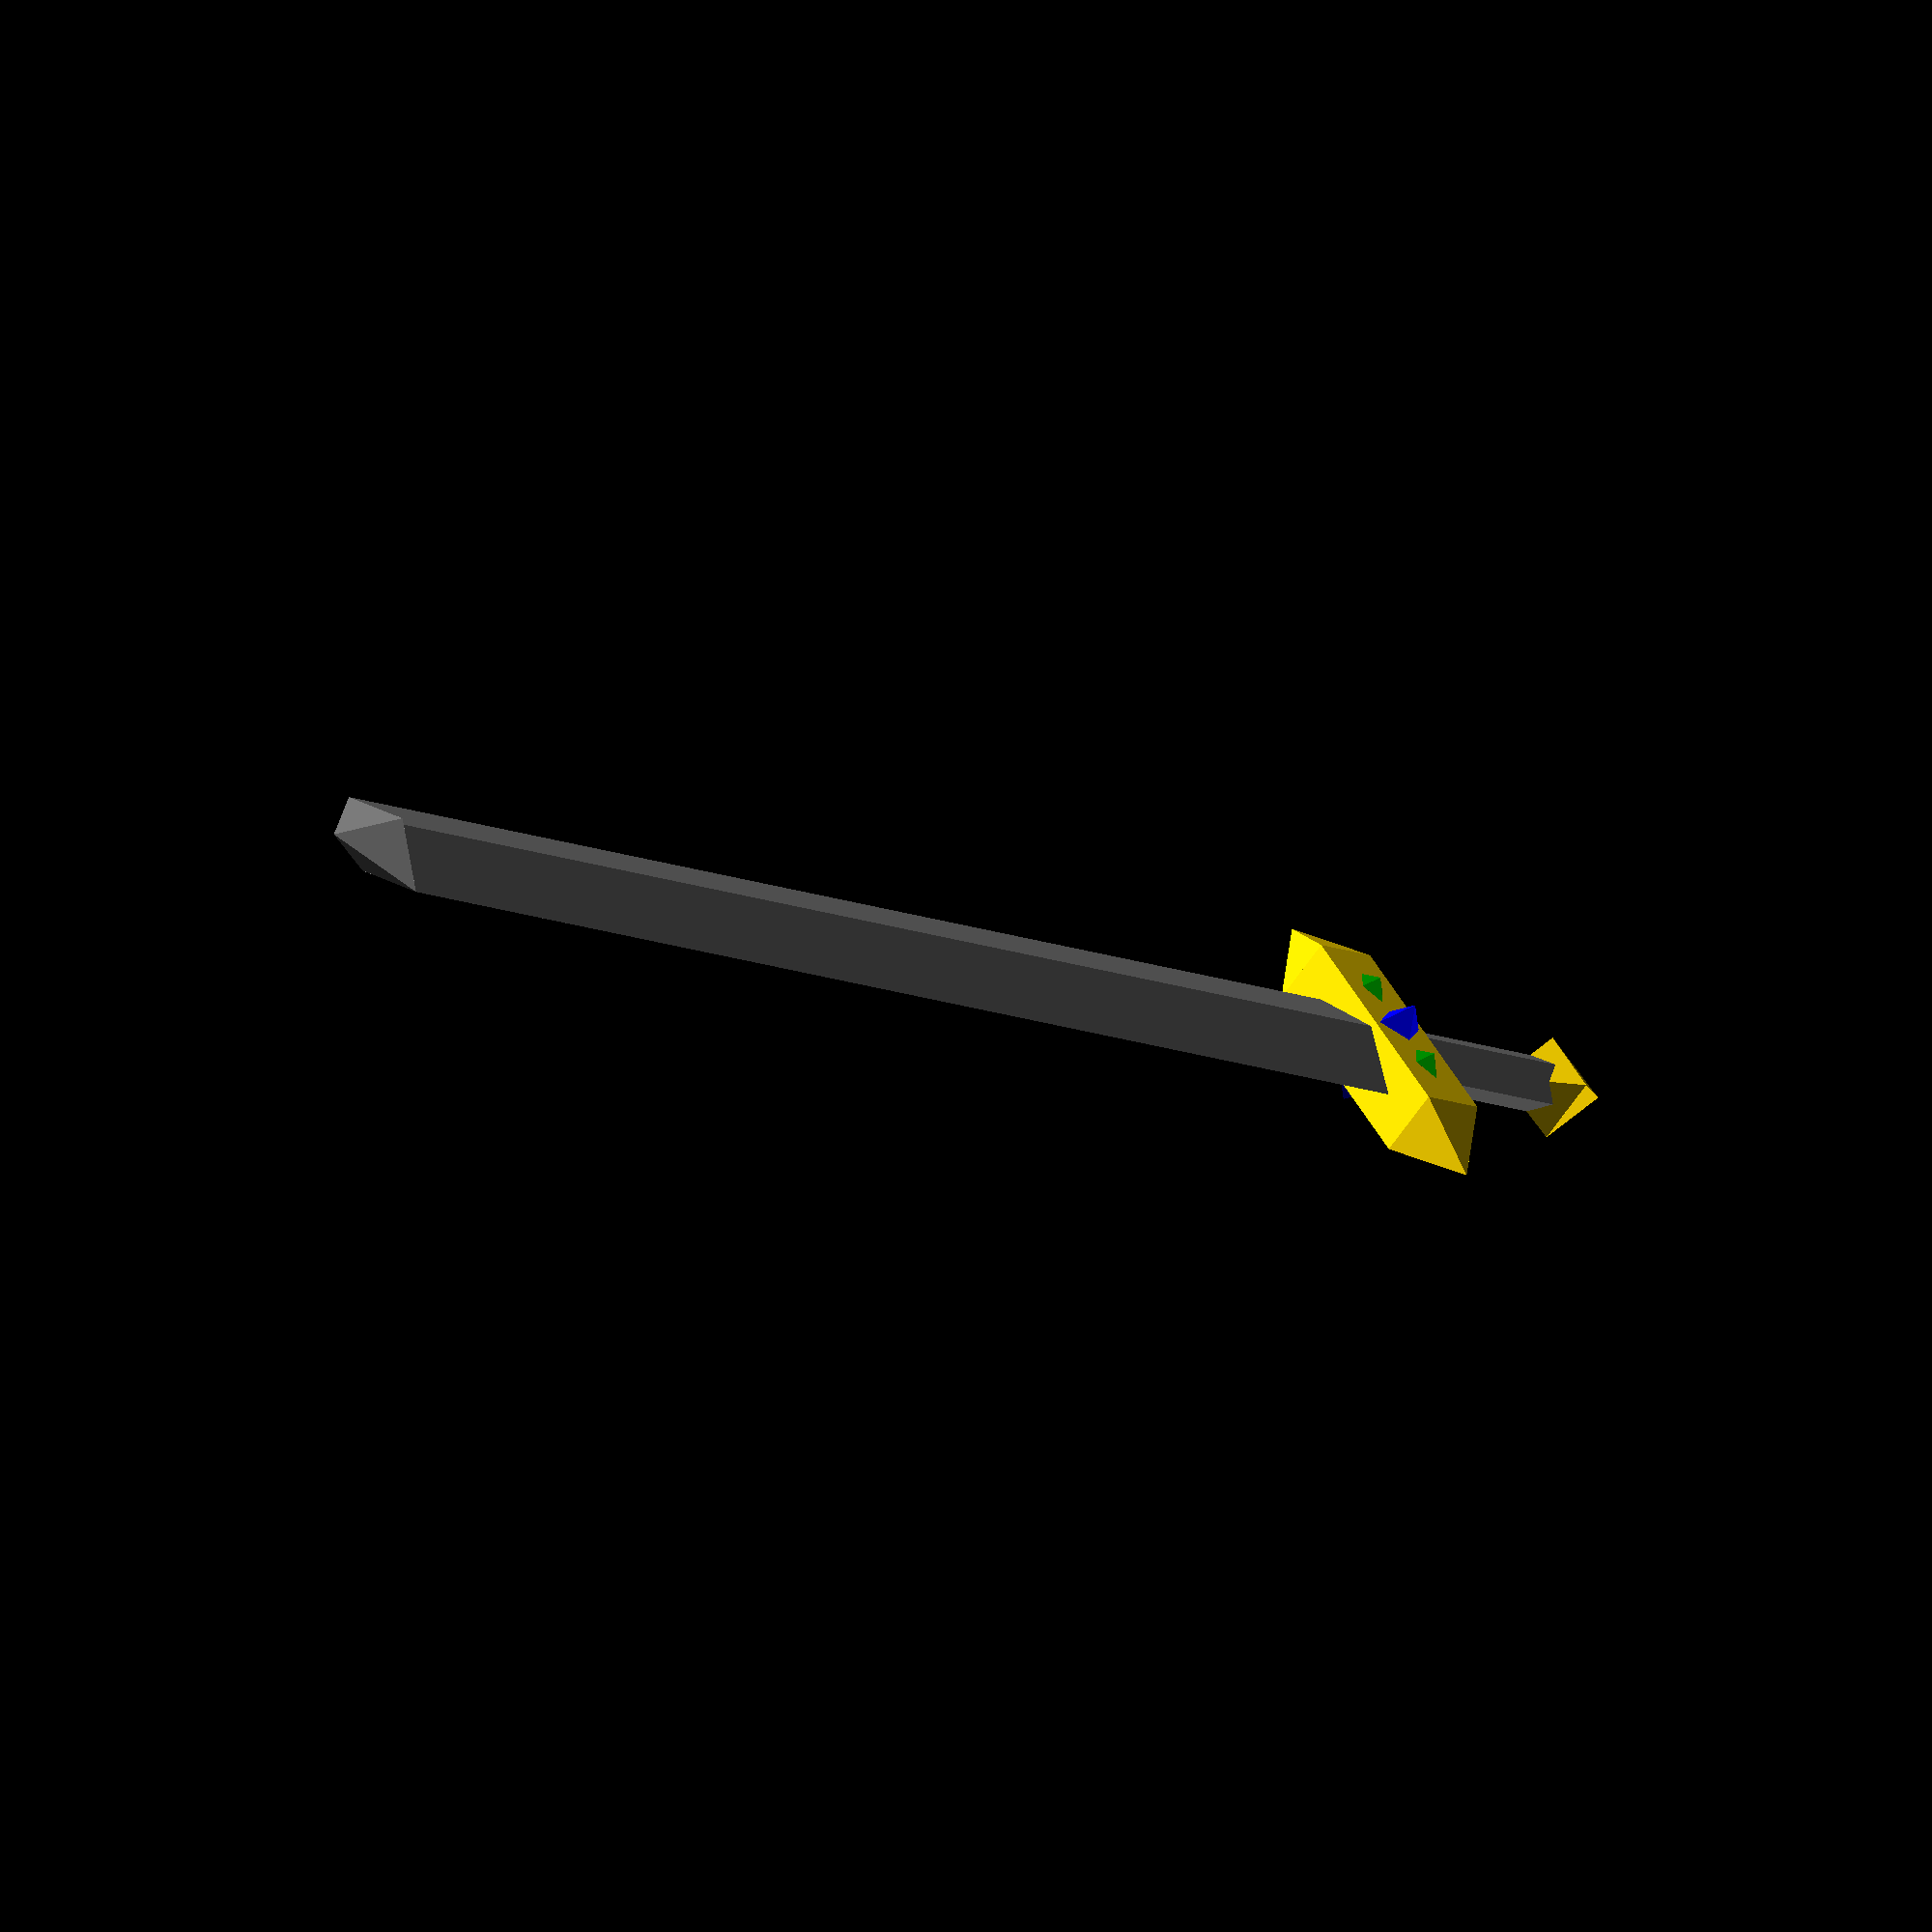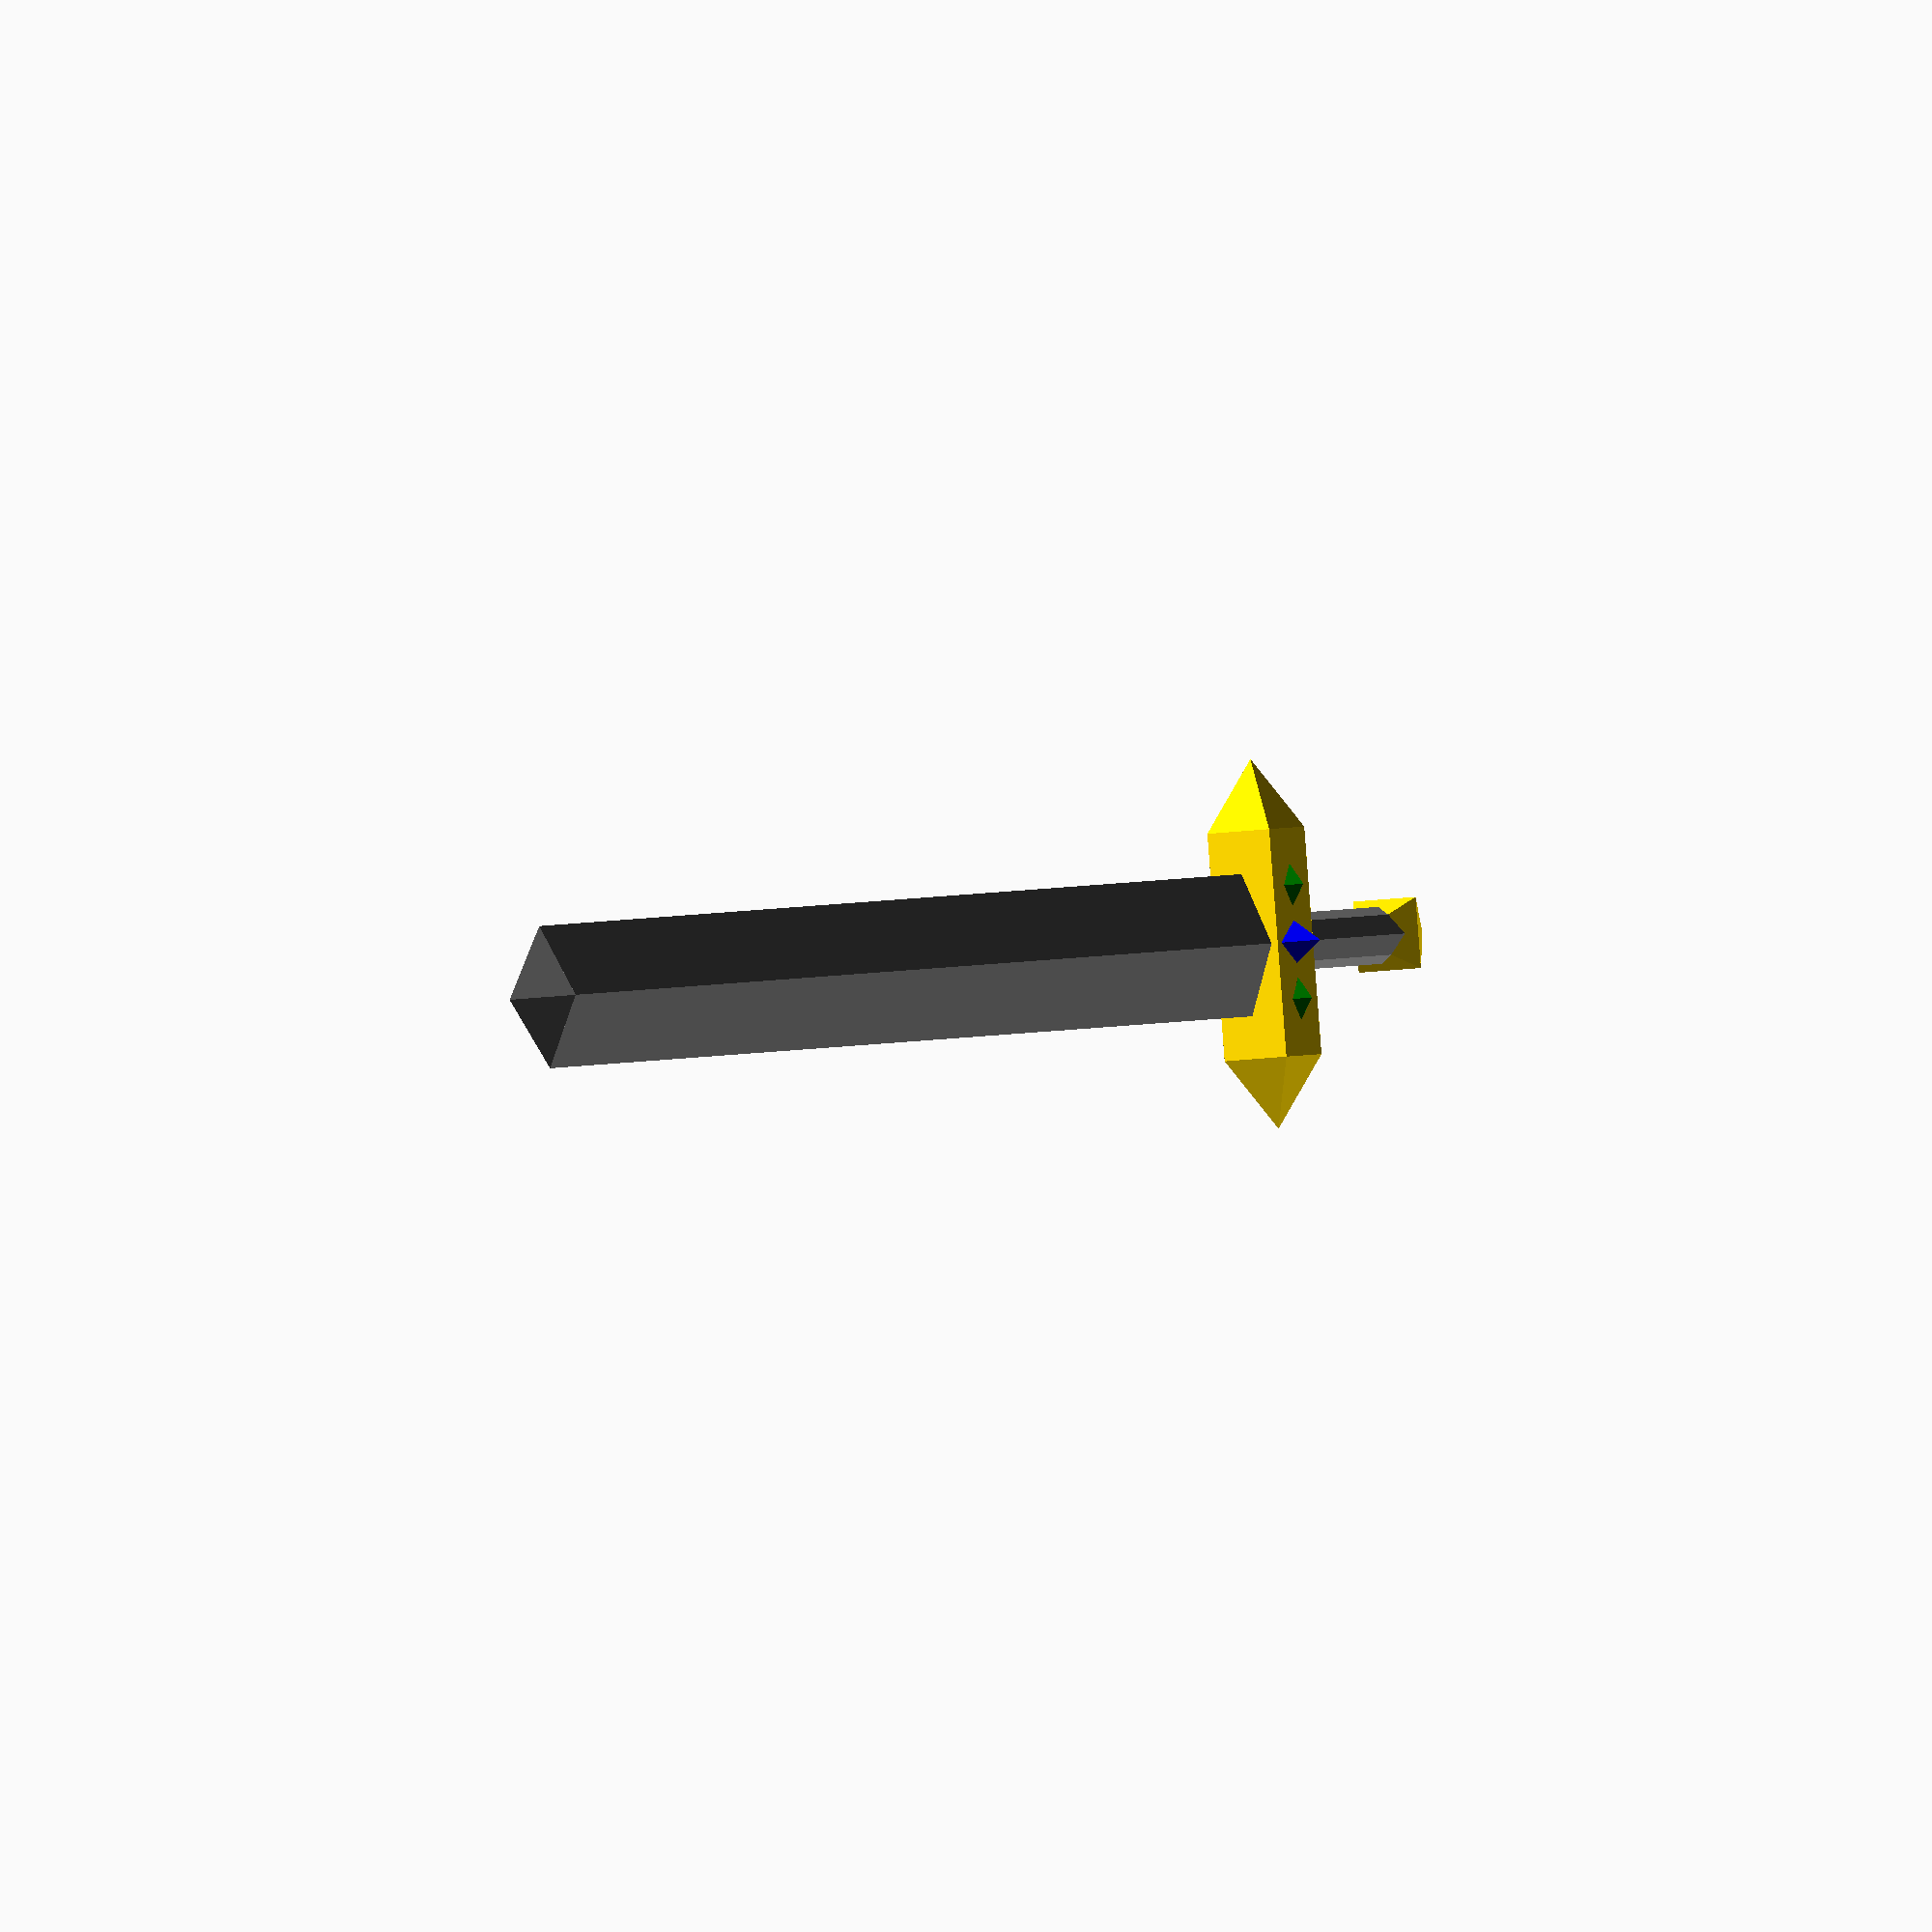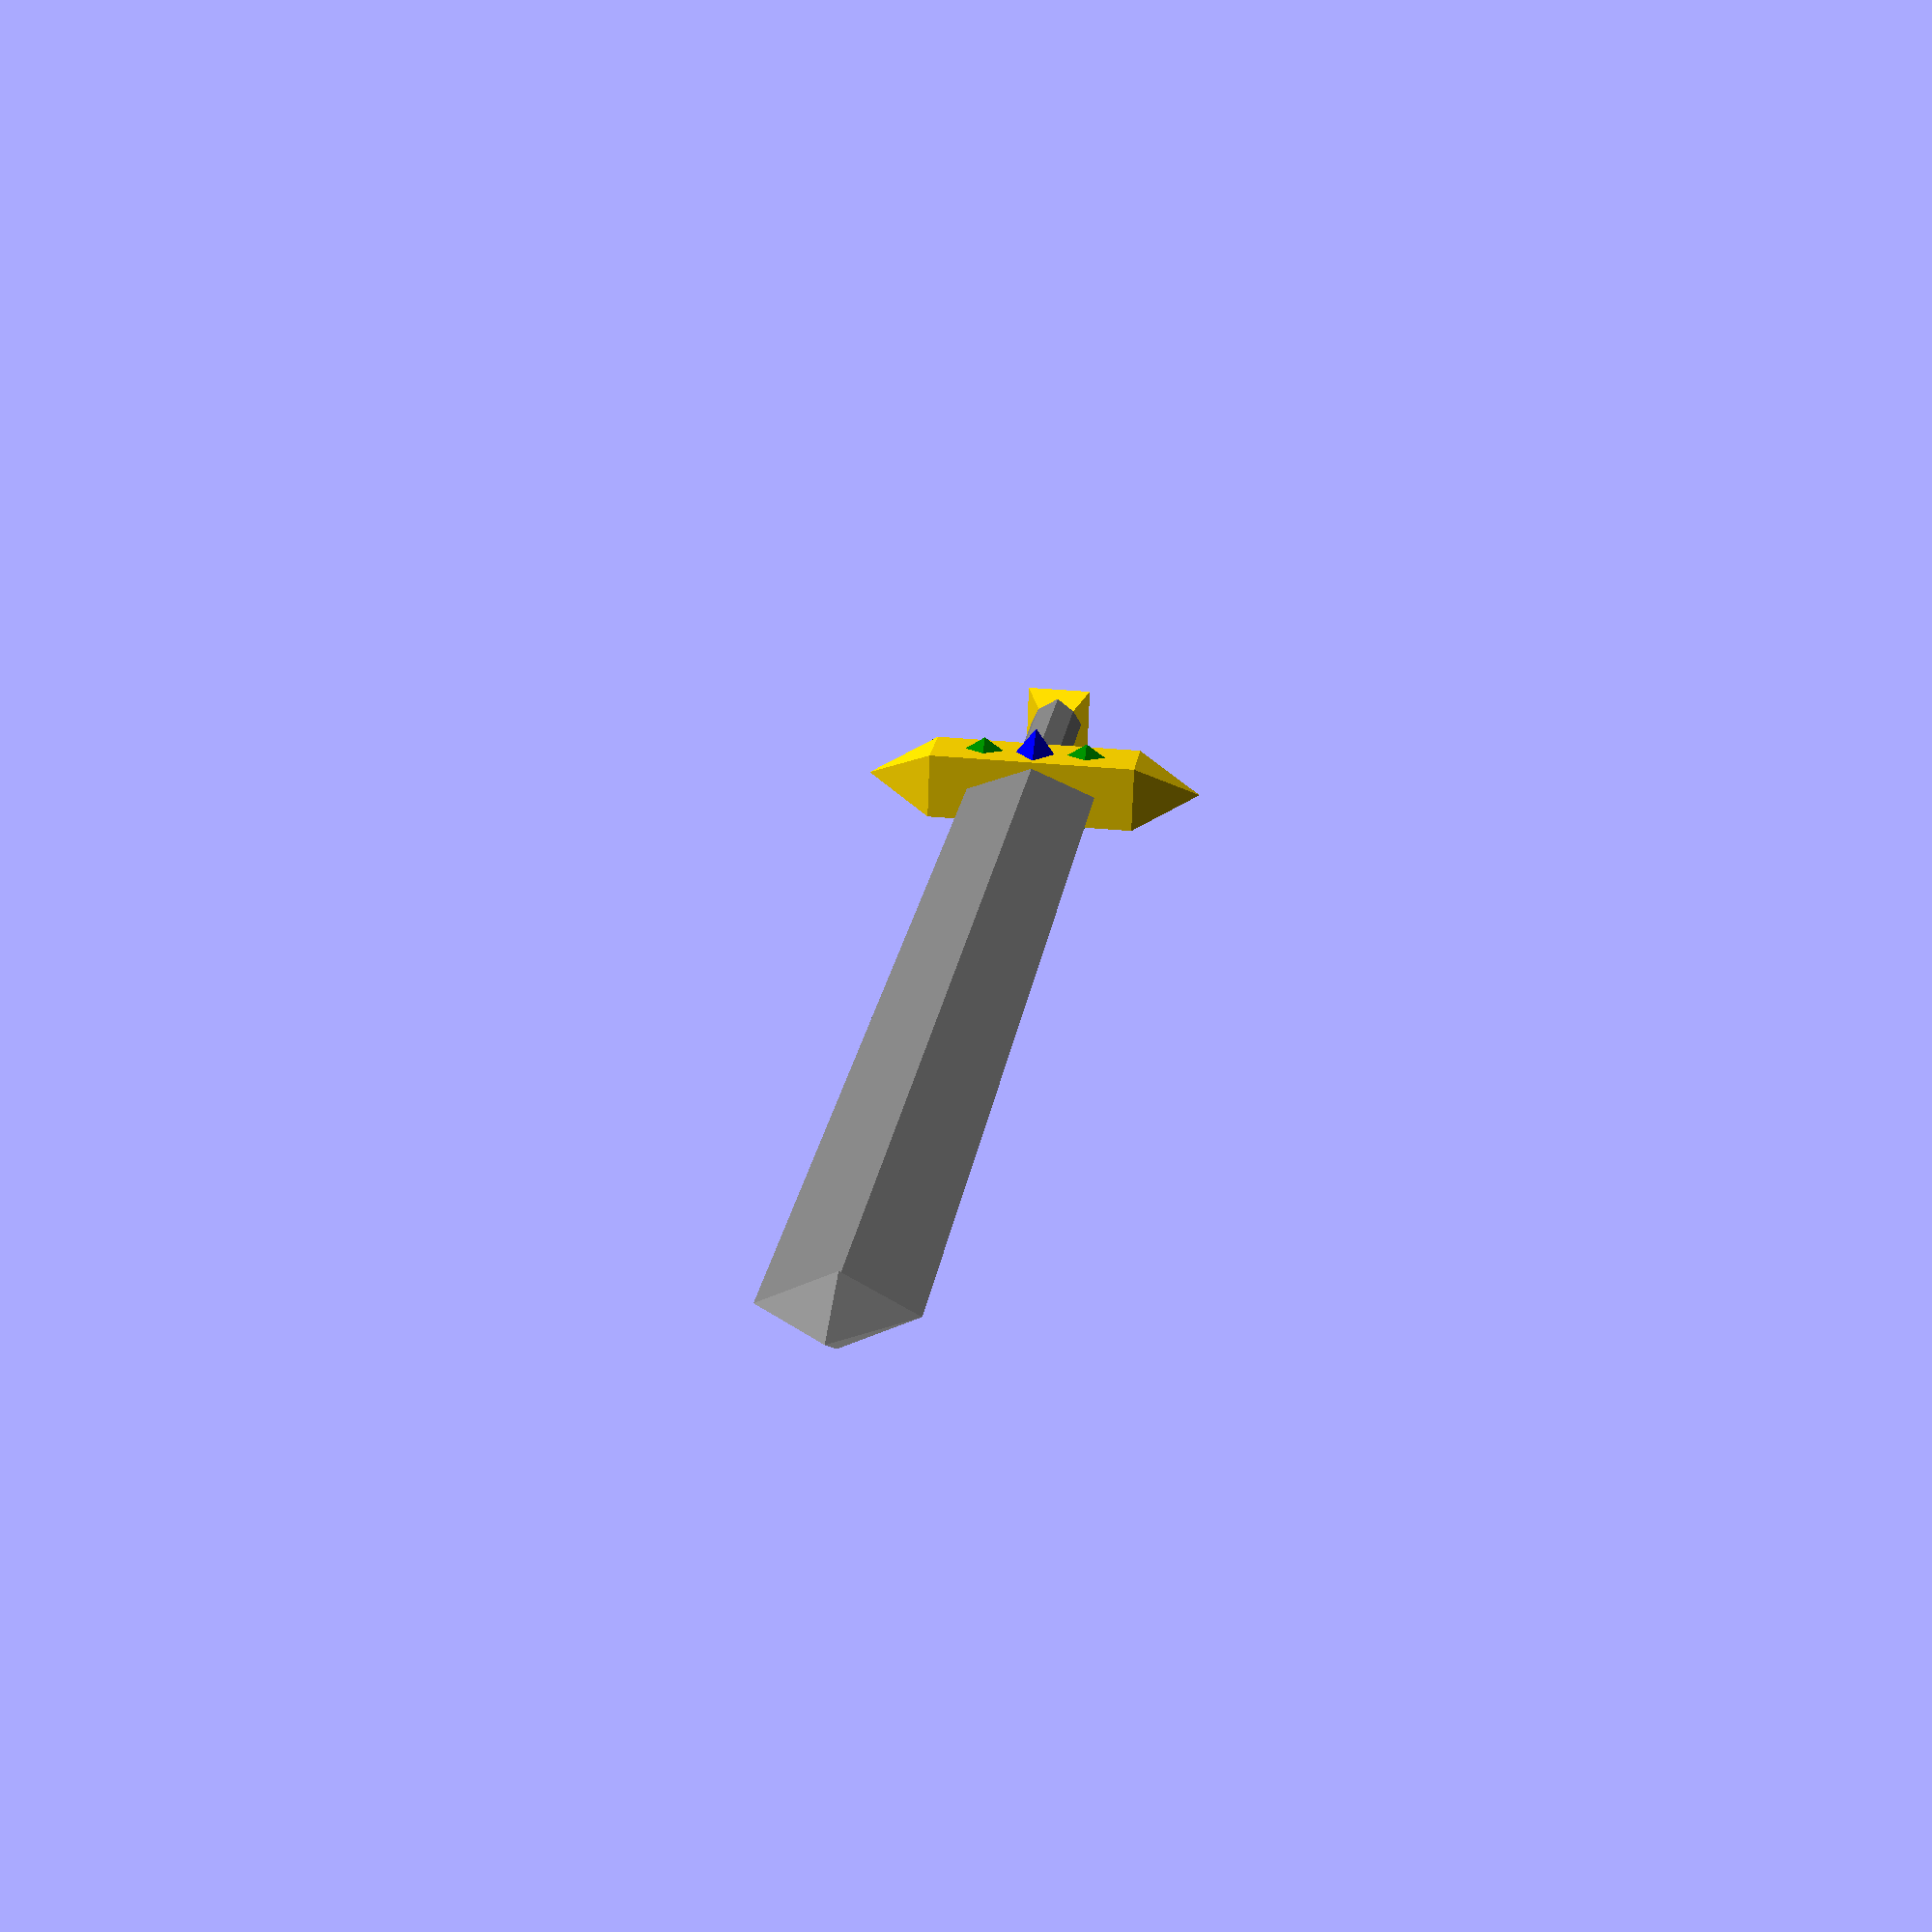
<openscad>
module prism(x, y, z, l, w, h, xRot, yRot, zRot, color)
{
color(color)
    translate([x, y, z])
        rotate([xRot, yRot, zRot])
            polyhedron( points=[
                    [0,0,0], [l,0,0], [l,w,0],
                    [0,w,0], [0,w,h], [l,w,h]],
                        faces=[
                    [0,1,2,3],[5,4,3,2],[0,4,5,1],
                    [0,3,4],[5,2,1]]
    );
}
module pyramid(x, y, z, l, w, h, xRot, yRot, zRot, color)
{
color(color)
    translate([x, y, z])
        rotate([xRot, yRot, zRot])
            polyhedron( points=[
                    [l/2, w/2, 0], [l/2, -w/2, 0],
                    [-l/2, -w/2,0], [-l/2, w/2, 0],
                    [0, 0, h]],
                        faces=[
                    [0,1,4],[1,2,4],[2,3,4],[3,0,4],
                    [1,0,3],[2,1,3]]
    );
}
module diamond(x, y, z, l, w, h, xRot, yRot, zRot, color)
{
color(color)
    translate([x, y, z])
        rotate([xRot, yRot, zRot])
            polyhedron( points=[
                    [l/2, 0, 0], [0, w/2, 0],
                    [-l/2, 0,0], [0, -w/2, 0],
                    [0, 0, h]],
                        faces=[
                    [0,1,4],[1,2,4],[2,3,4],[3,0,4],
                    [1,0,3],[2,1,3]]
    );
}

module cylinder(x, y, z, r, h, xRot, yRot, zRot, color)
{
color(color)
    translate([x, y, z])
        rotate([xRot, yRot, zRot])
            polyhedron( points=[
                    [r*cos(0), r*sin(0), 0],
                    [r*cos(0), r*sin(0), h],
                    [r*cos(45), r*sin(45), 0],
                    [r*cos(45), r*sin(45), h],
                    [r*cos(90), r*sin(90), 0],
                    [r*cos(90), r*sin(90), h],
                    [r*cos(135), r*sin(135), 0],
                    [r*cos(135), r*sin(135), h],
                    [r*cos(180), r*sin(180), 0],
                    [r*cos(180), r*sin(180), h],
                    [r*cos(225), r*sin(225), 0],
                    [r*cos(225), r*sin(225), h],
                    [r*cos(270), r*sin(270), 0],
                    [r*cos(270), r*sin(270), h],
                    [r*cos(315), r*sin(315), 0],
                    [r*cos(315), r*sin(315), h],
                    [0,0,0], [0,0,h]],
                        faces=[
                    [0,1,2], [1,2,3],
                    [2,3,4],[3,4,5],
                    [4,5,6],[5,6,7],
                    [6,7,8],[7,8,9],
                    [8,9,10],[9,10,11],
                    [10,11,12],[11,12,13],
                    [12,13,14],[13,14,15],
                    [14,15,0],[15,0,1],
                    [16,0,2], [16,2,4], [16,4,6], [16,6,8], [16,8,10], [16,10,12], [16,12,14], [16,14,0],
                    [17,1,3], [17,3,5], [17,5,7], [17,7,9], [17,9,11], [17,11,13], [17,13,15], [17,15,1]]
    );
}

module rectangle(x, y, z, l, w, h, xRot, yRot, zRot, color)
{
color(color)
    translate([x, y, z])
        rotate([xRot, yRot, zRot])
            polyhedron( points = [
                    [-l/2, -w/2, 0],  //0
                    [l/2, -w/2, 0],  //1
                    [-l/2, -w/2, h],  //2
                    [l/2, -w/2, h],  //3
                    [-l/2, w/2, h],  //4
                    [l/2, w/2, h],  //5
                    [-l/2, w/2, 0],  //6
                    [l/2, w/2, 0]], //7
                        faces = [
                    [0,1,2],[1,2,3],
                    [2,3,4],[3,4,5],
                    [4,5,6],[5,6,7],
                    [6,7,0],[7,0,1],
                    [0,2,6],[2,4,6],
                    [1,3,7],[3,5,7]]
    );
}
length = 5;
width = 5;
pyramid(0, 0, 5, length, width, 5, 180, 0, 0, "gold");
cylinder(0, 0, 5, 2, 15, 0, 0, 0, "gray");
pyramid(0, 0, 5, 5, length, width, 0, 0, 0, "gold");
rectangle(0, 0, 20, 16, 5, 5, 0, 0, 0, "gold");
pyramid(8, 0, 22.5, length, width, 5, 0, 90, 0, "gold");
pyramid(-8, 0, 22.5, length, width, 5, 0, 270, 0, "gold");
diamond(0, -2.5, 22.5, 3, 4, 2, 90, 0, 0, "blue");
diamond(4, -2.5, 22.5, 3, 2, 1, 90, 0, 0, "green");
diamond(-4, -2.5, 22.5, 3, 2, 1, 90, 0, 0, "green");
diamond(0, 2.5, 22.5, 3, 4, 2, 270, 0, 0, "blue");
diamond(4, 2.5, 22.5, 3, 2, 1, 270, 0, 0, "green");
diamond(-4, 2.5, 22.5, 3, 2, 1, 270, 0, 0, "green");

prism(5, 0, 25, 100, 5, 2, 0, 270, 90, "gray");
prism(5, 0, 125, 100, 5, 2, 0, 90, 90, "gray");
prism(-5, 0, 25, 100, 5, 2, 0, 270, 270, "gray");
prism(-5, 0, 125, 100, 5, 2, 0, 90, 270, "gray");
diamond(0, 0, 125, 10, 5, 5, 0, 0, 0, "gray");




echo(version=version());
</openscad>
<views>
elev=11.2 azim=229.9 roll=43.0 proj=o view=wireframe
elev=357.6 azim=265.0 roll=29.5 proj=o view=solid
elev=160.2 azim=181.9 roll=172.8 proj=p view=solid
</views>
